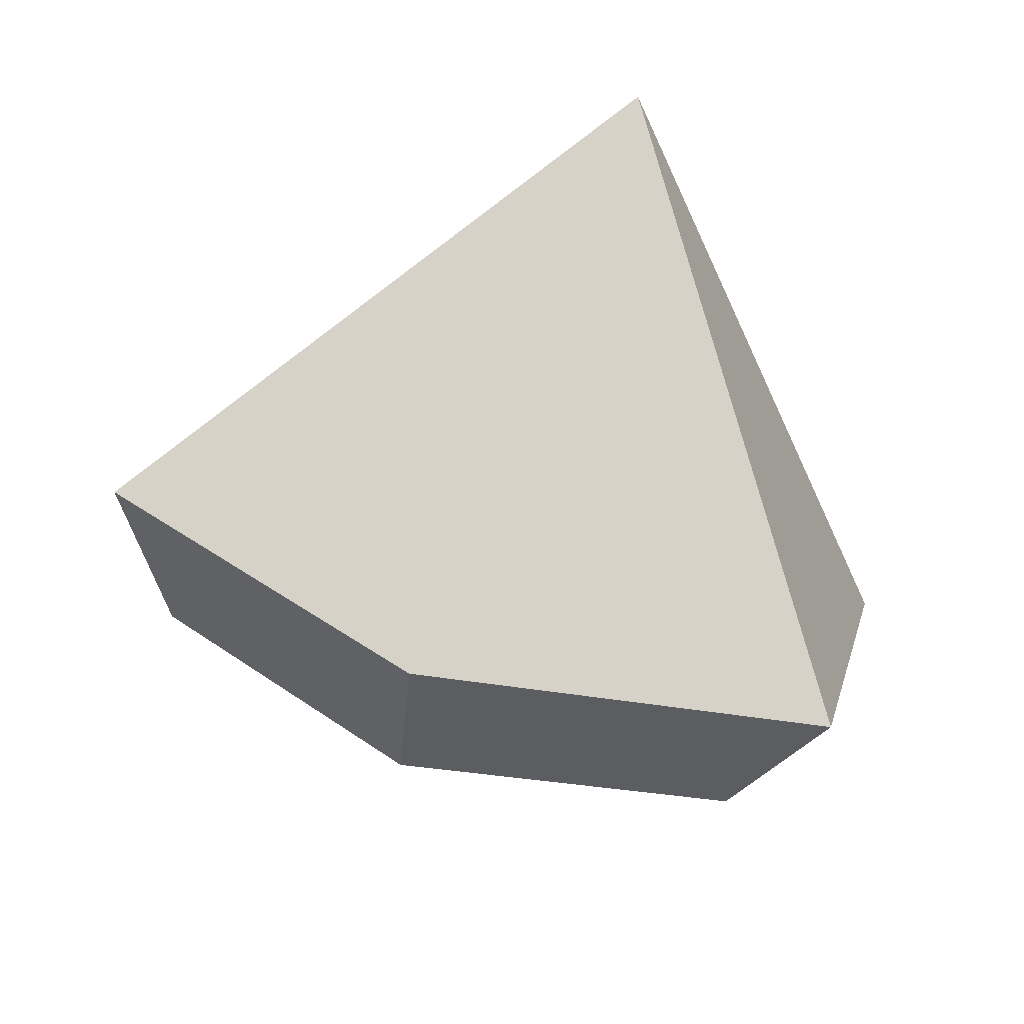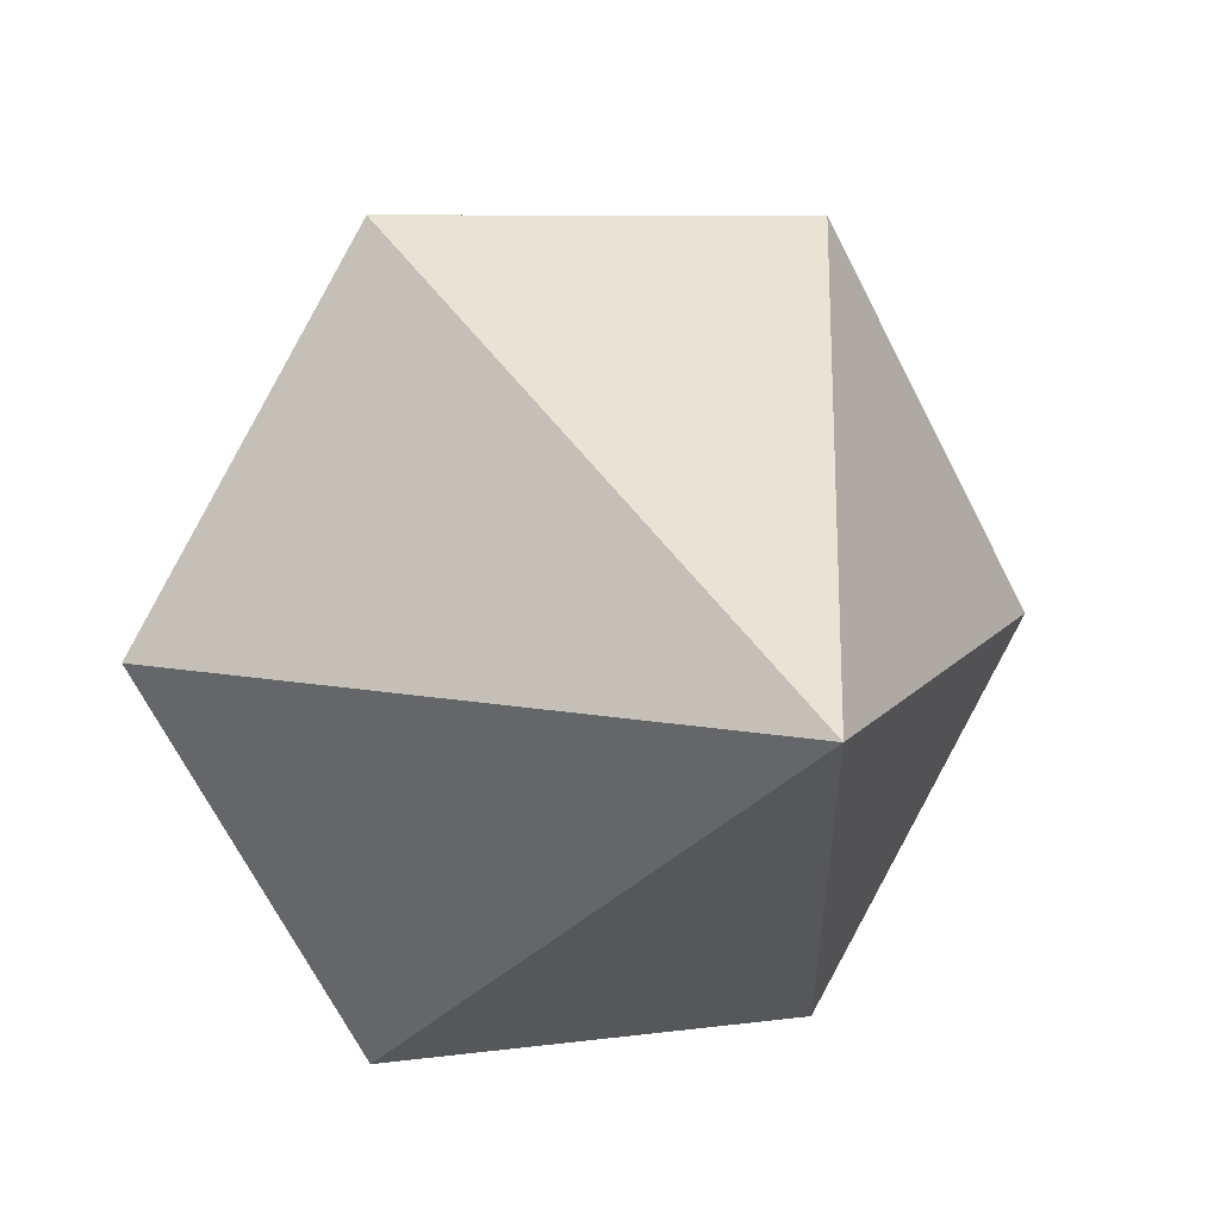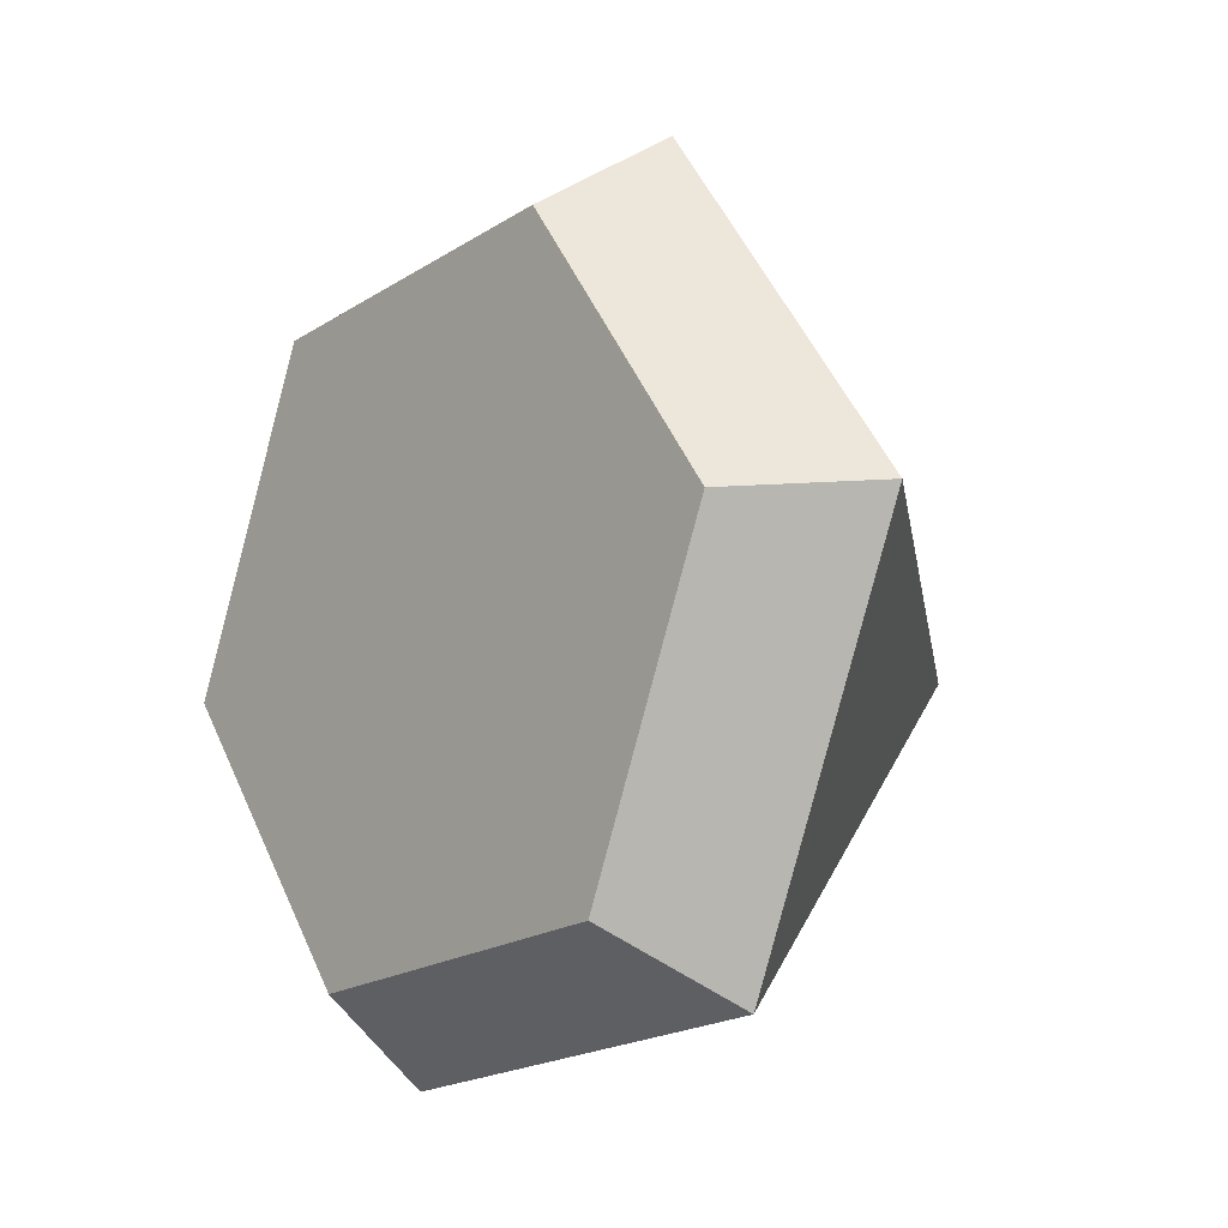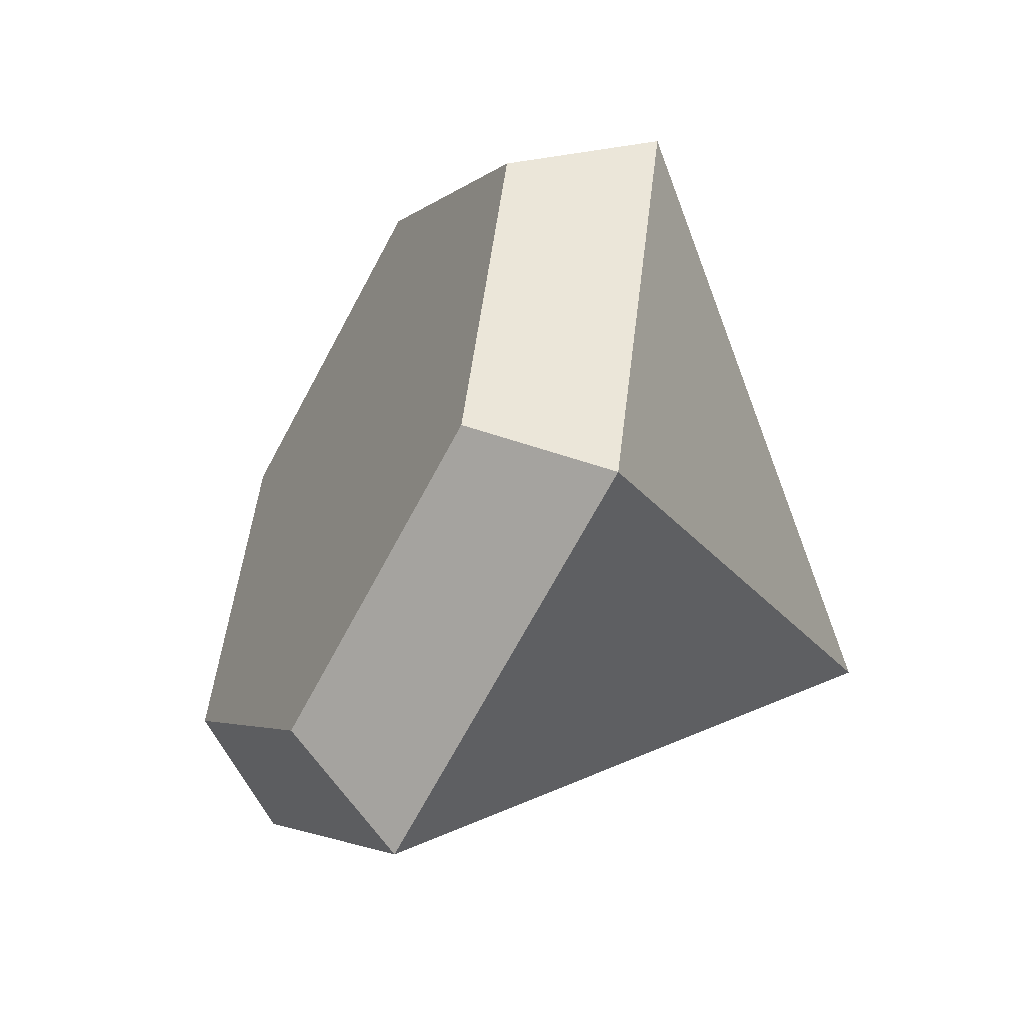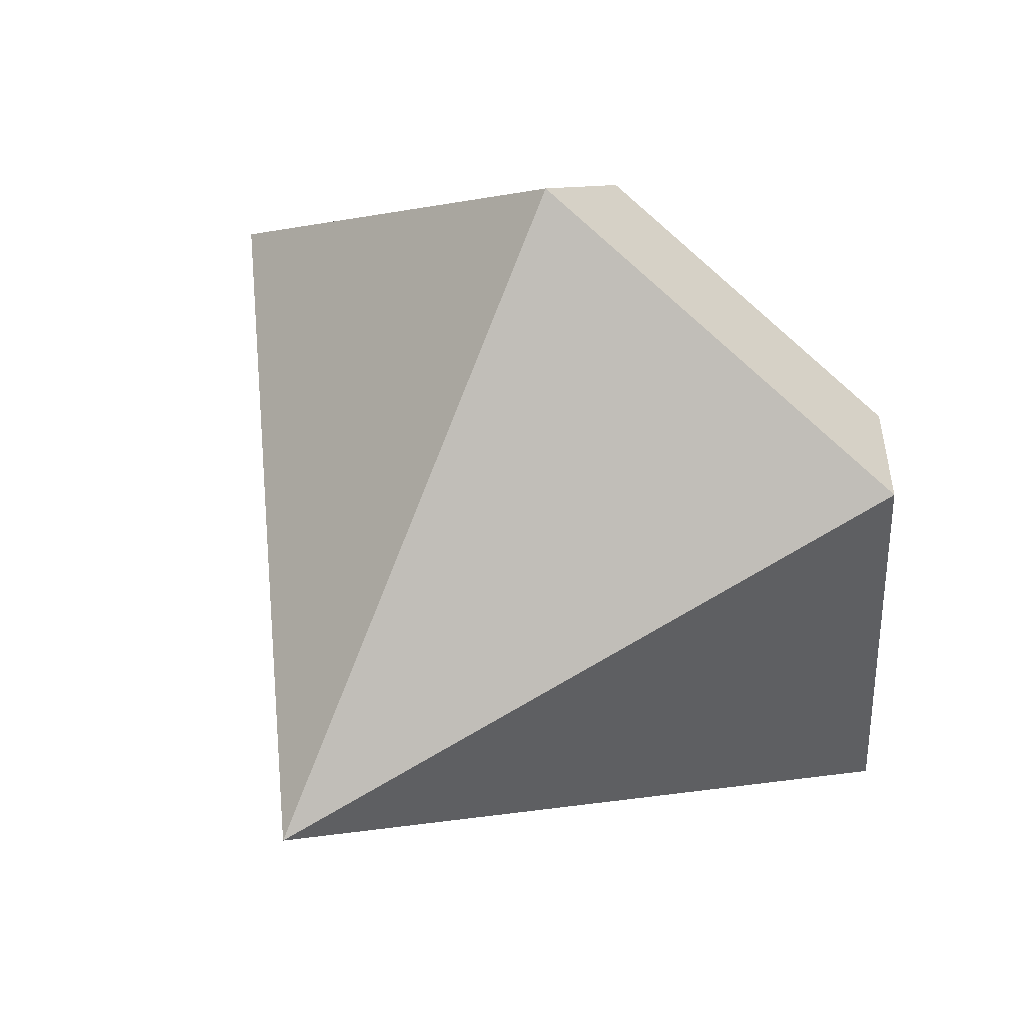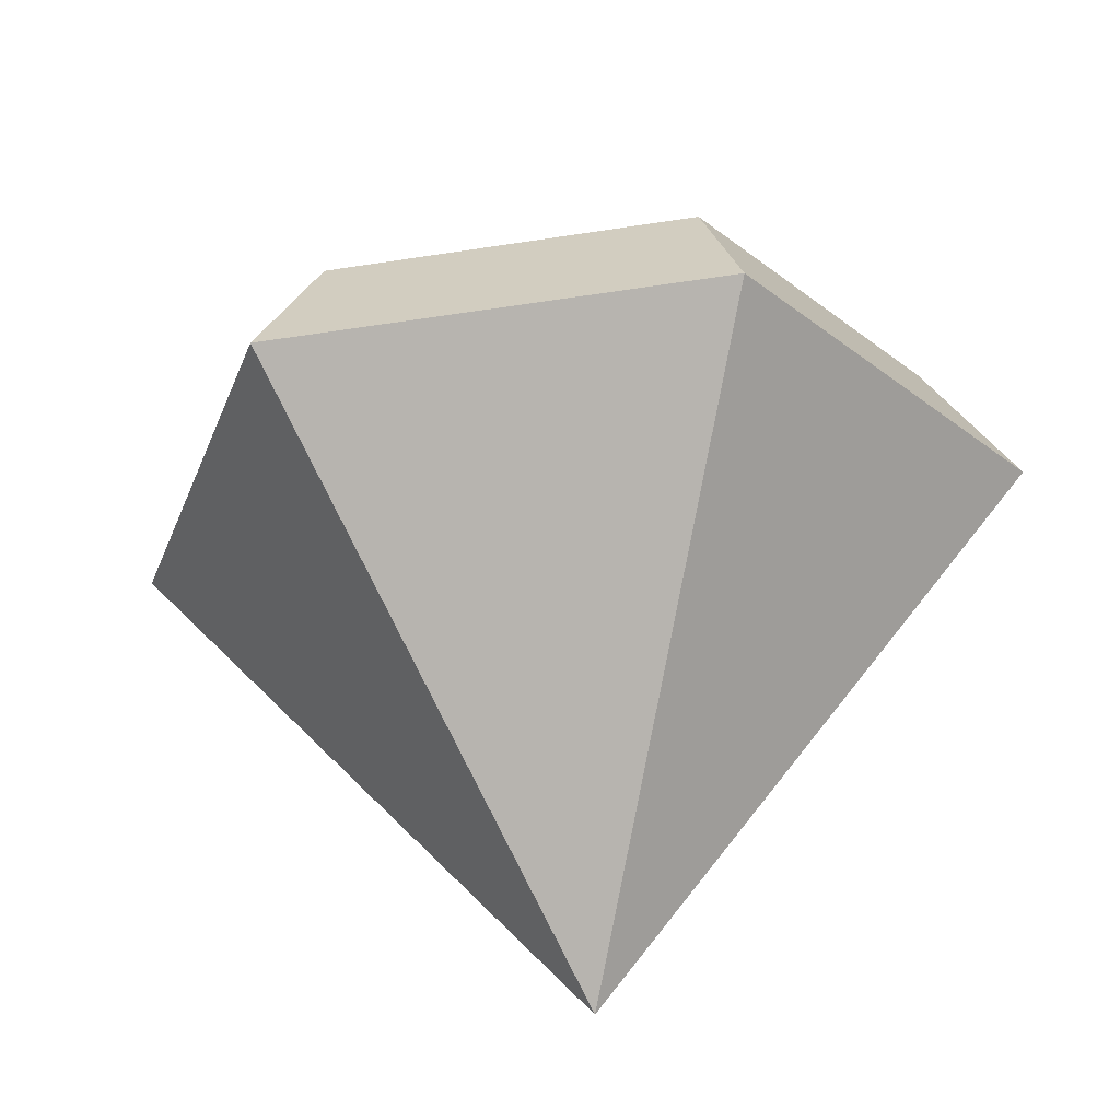
<metadata>
{"format":"obj","ext":"obj","renderer":"f3d","projection":"perspective","resolution":1024,"background":"white","views":[{"elev":47.9,"azim":54.5,"up":"+Y"},{"elev":-22.7,"azim":172.2,"up":"+Z"},{"elev":38.2,"azim":77.2,"up":"+Z"},{"elev":40.4,"azim":107.6,"up":"+Z"},{"elev":13.6,"azim":-125.3,"up":"+Z"},{"elev":30.0,"azim":-165.2,"up":"+Z"}]}
</metadata>
<code>
o gem
v 0.5127 -0.7416 0.1543
v -0.5652 -0.9459 0.3585
v -0.326 -1.146 -0.1039
v 0.213 -1.044 -0.2061
v 0.5127 -0.7416 0.1543
v 0.2735 -0.541 0.6167
v -0.2654 -0.6432 0.7189
v -0.5652 -0.9459 0.3585
v 0.5976 -0.5478 0.02951
v 0.2983 -0.2968 0.6083
v 0.2735 -0.541 0.6167
v 0.5127 -0.7416 0.1543
v 0.2225 -0.9267 -0.4215
v 0.5976 -0.5478 0.02951
v 0.5127 -0.7416 0.1543
v 0.213 -1.044 -0.2061
v -0.452 -1.055 -0.2937
v 0.2225 -0.9267 -0.4215
v 0.213 -1.044 -0.2061
v -0.326 -1.146 -0.1039
v -0.7513 -0.8034 0.2851
v -0.452 -1.055 -0.2937
v -0.326 -1.146 -0.1039
v -0.5652 -0.9459 0.3585
v -0.3762 -0.4246 0.7361
v -0.7513 -0.8034 0.2851
v -0.5652 -0.9459 0.3585
v -0.2654 -0.6432 0.7189
v 0.2983 -0.2968 0.6083
v -0.3762 -0.4246 0.7361
v -0.2654 -0.6432 0.7189
v 0.2735 -0.541 0.6167
v 0.2983 -0.2968 0.6083
v 0.5976 -0.5478 0.02951
v -0.2793 -0.003278 -0.239
v 0.5976 -0.5478 0.02951
v 0.2225 -0.9267 -0.4215
v -0.2793 -0.003278 -0.239
v 0.2225 -0.9267 -0.4215
v -0.452 -1.055 -0.2937
v -0.2793 -0.003278 -0.239
v -0.452 -1.055 -0.2937
v -0.7513 -0.8034 0.2851
v -0.2793 -0.003278 -0.239
v -0.7513 -0.8034 0.2851
v -0.3762 -0.4246 0.7361
v -0.2793 -0.003278 -0.239
v -0.3762 -0.4246 0.7361
v 0.2983 -0.2968 0.6083
v -0.2793 -0.003278 -0.239
f 4 2 1
f 5 7 6
f 9 11 10
f 16 14 13
f 17 19 18
f 21 23 22
f 28 26 25
f 32 30 29
f 33 35 34
f 36 38 37
f 39 41 40
f 42 44 43
f 45 47 46
f 48 50 49
f 4 3 2
f 5 8 7
f 9 12 11
f 16 15 14
f 17 20 19
f 21 24 23
f 28 27 26
f 32 31 30

</code>
